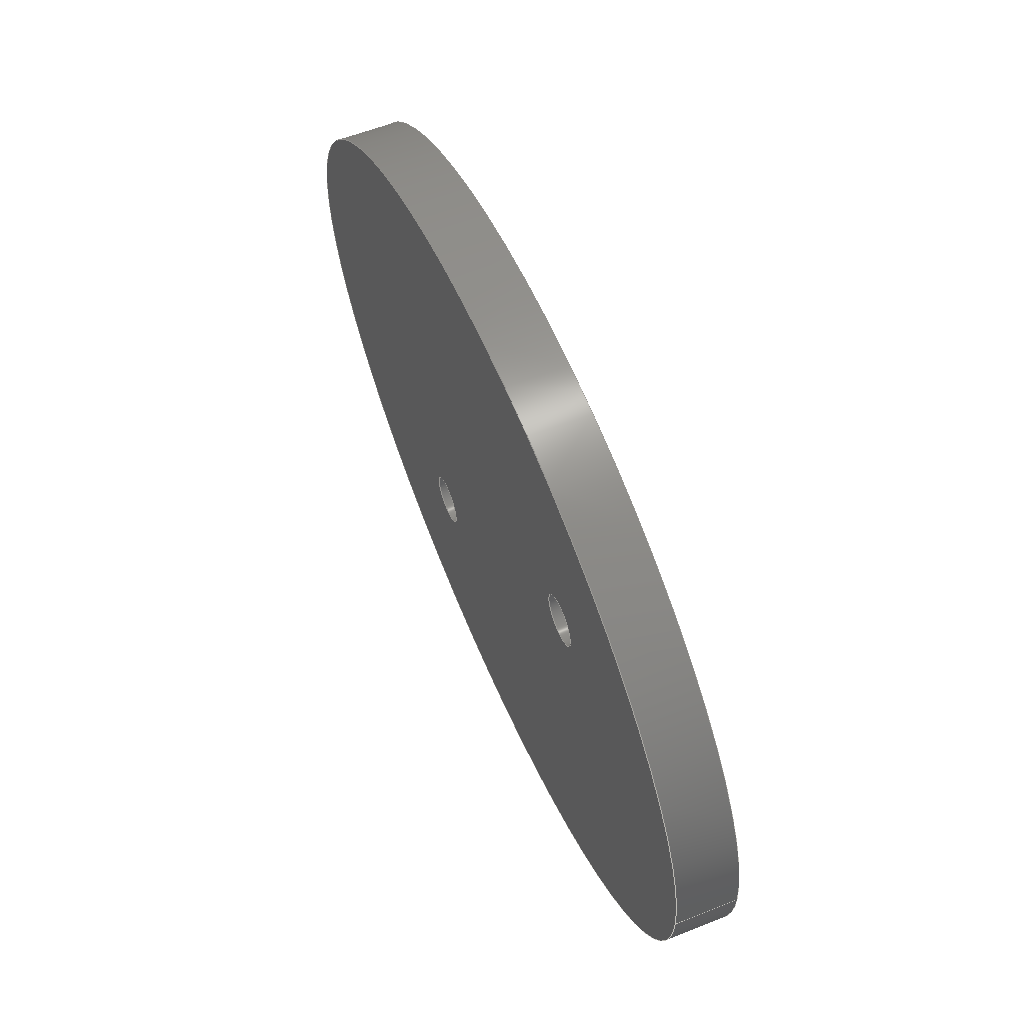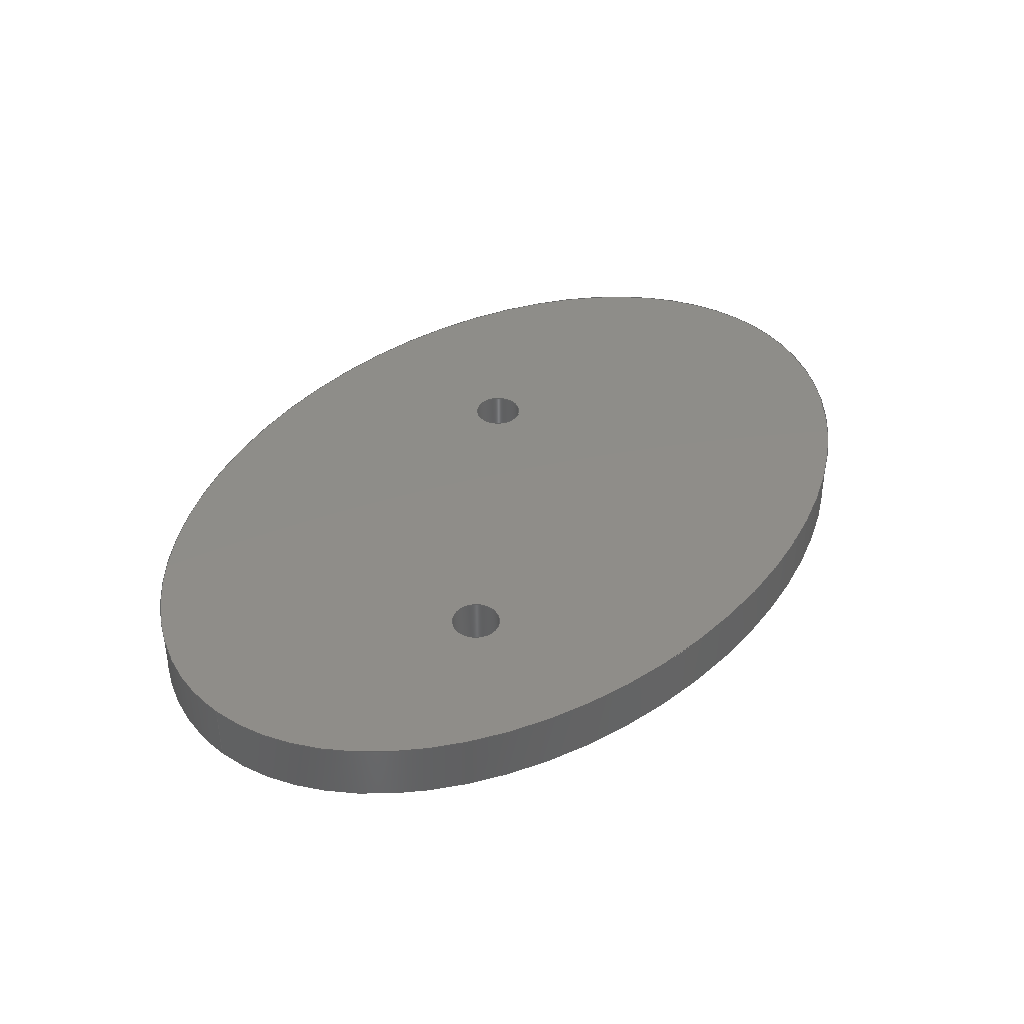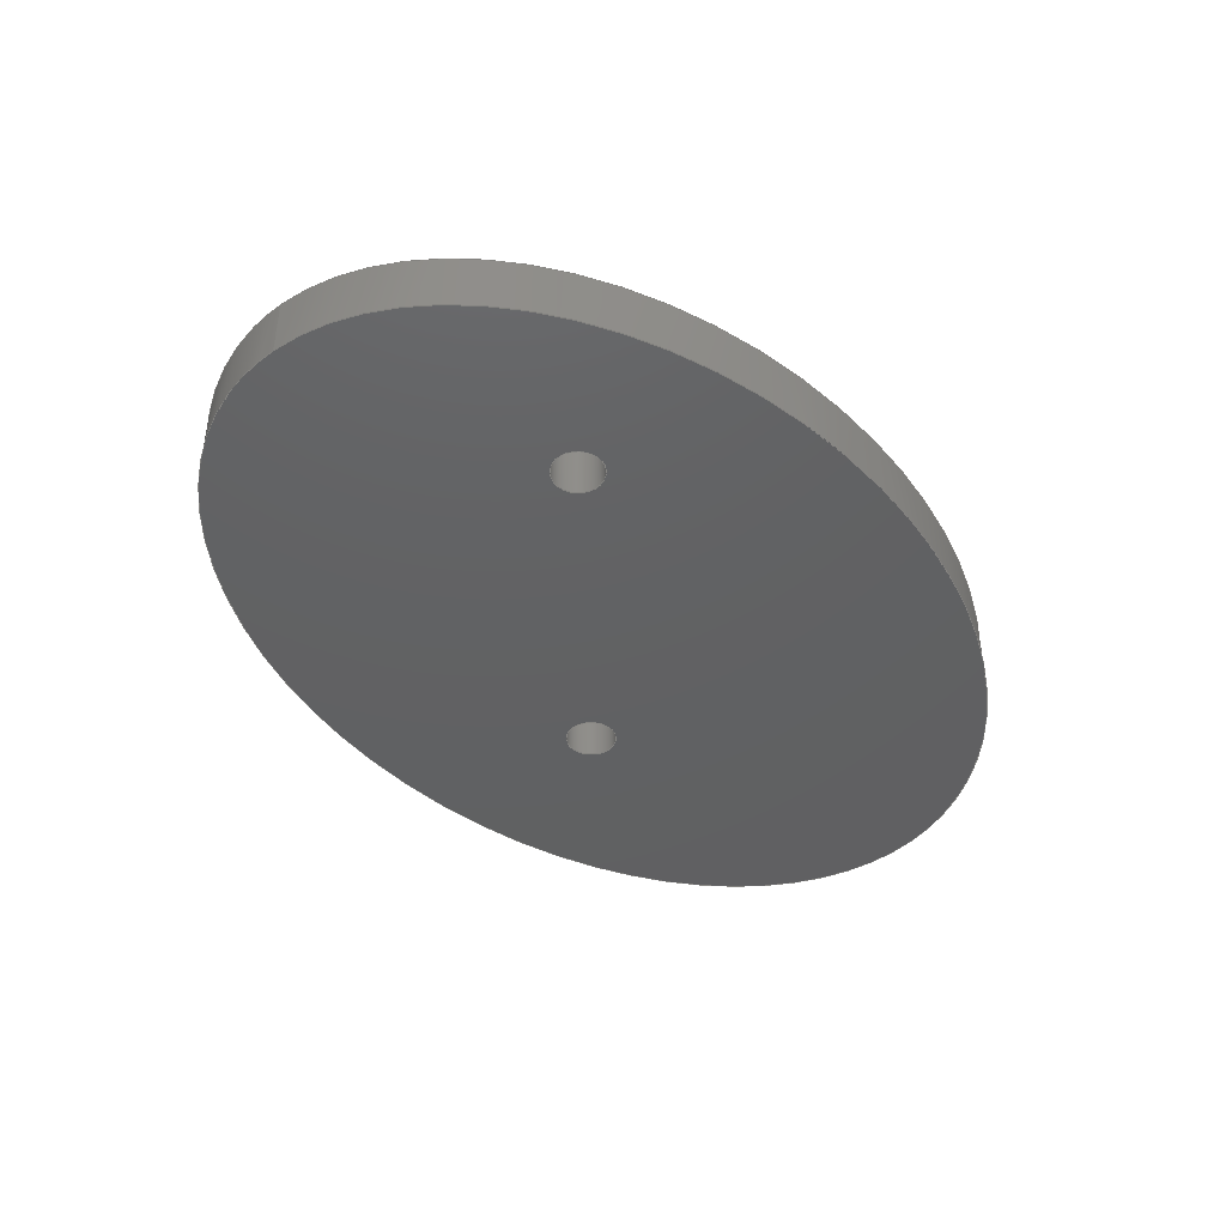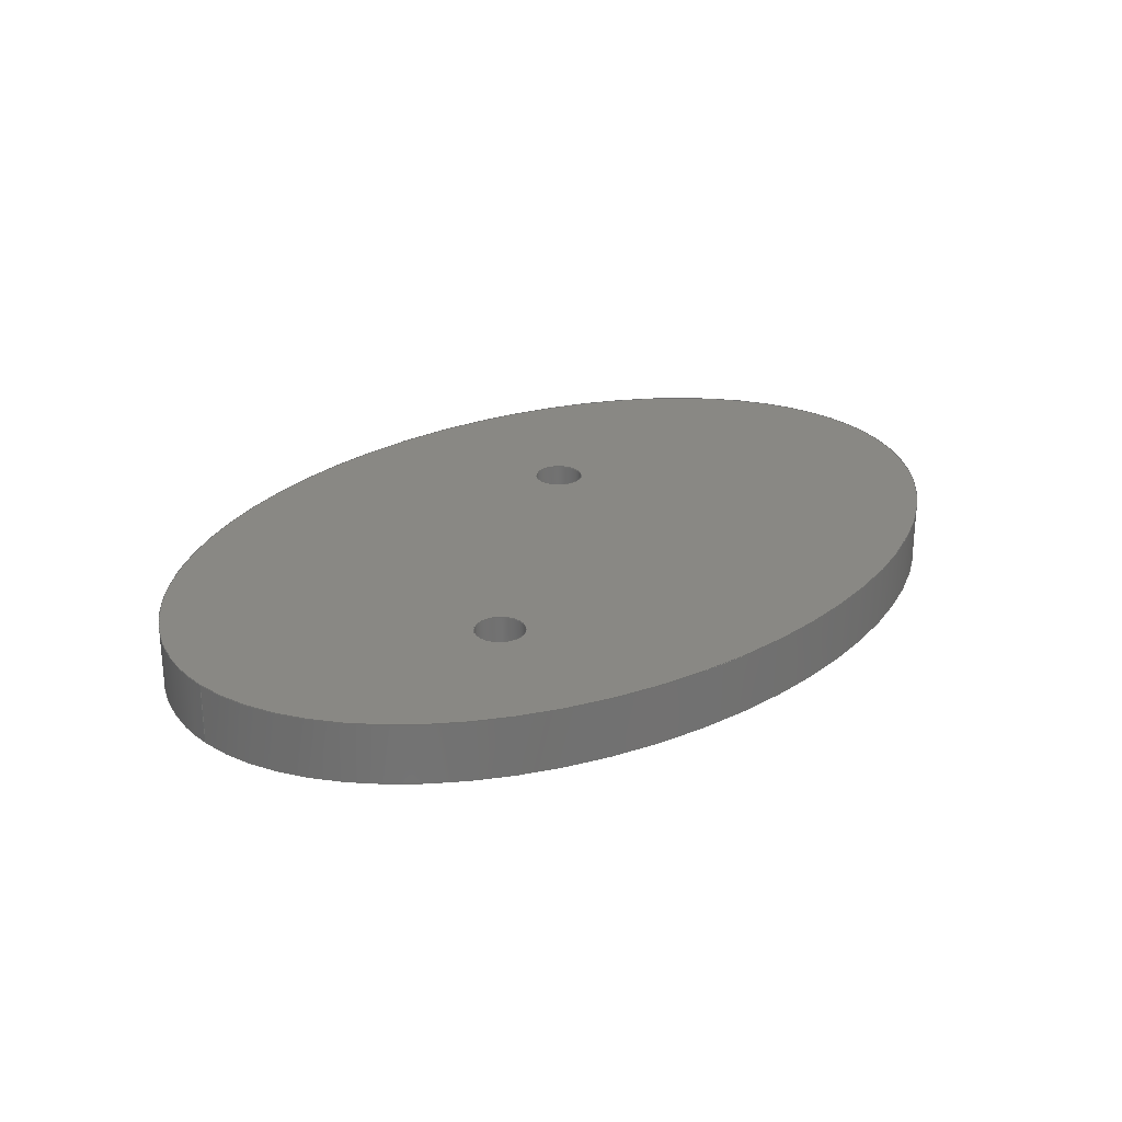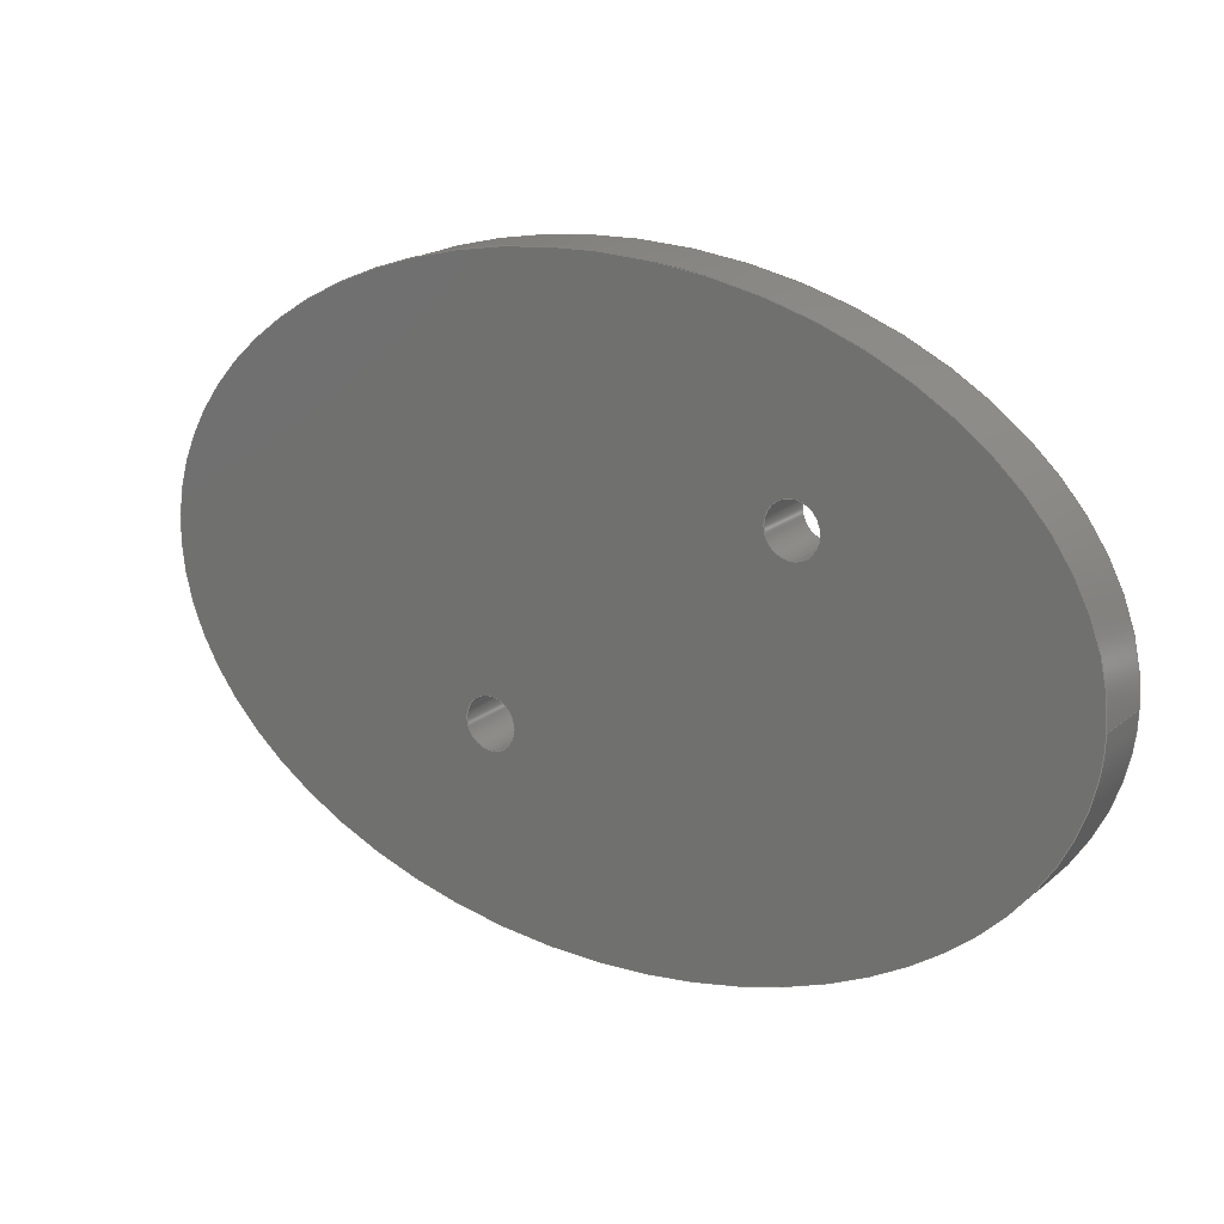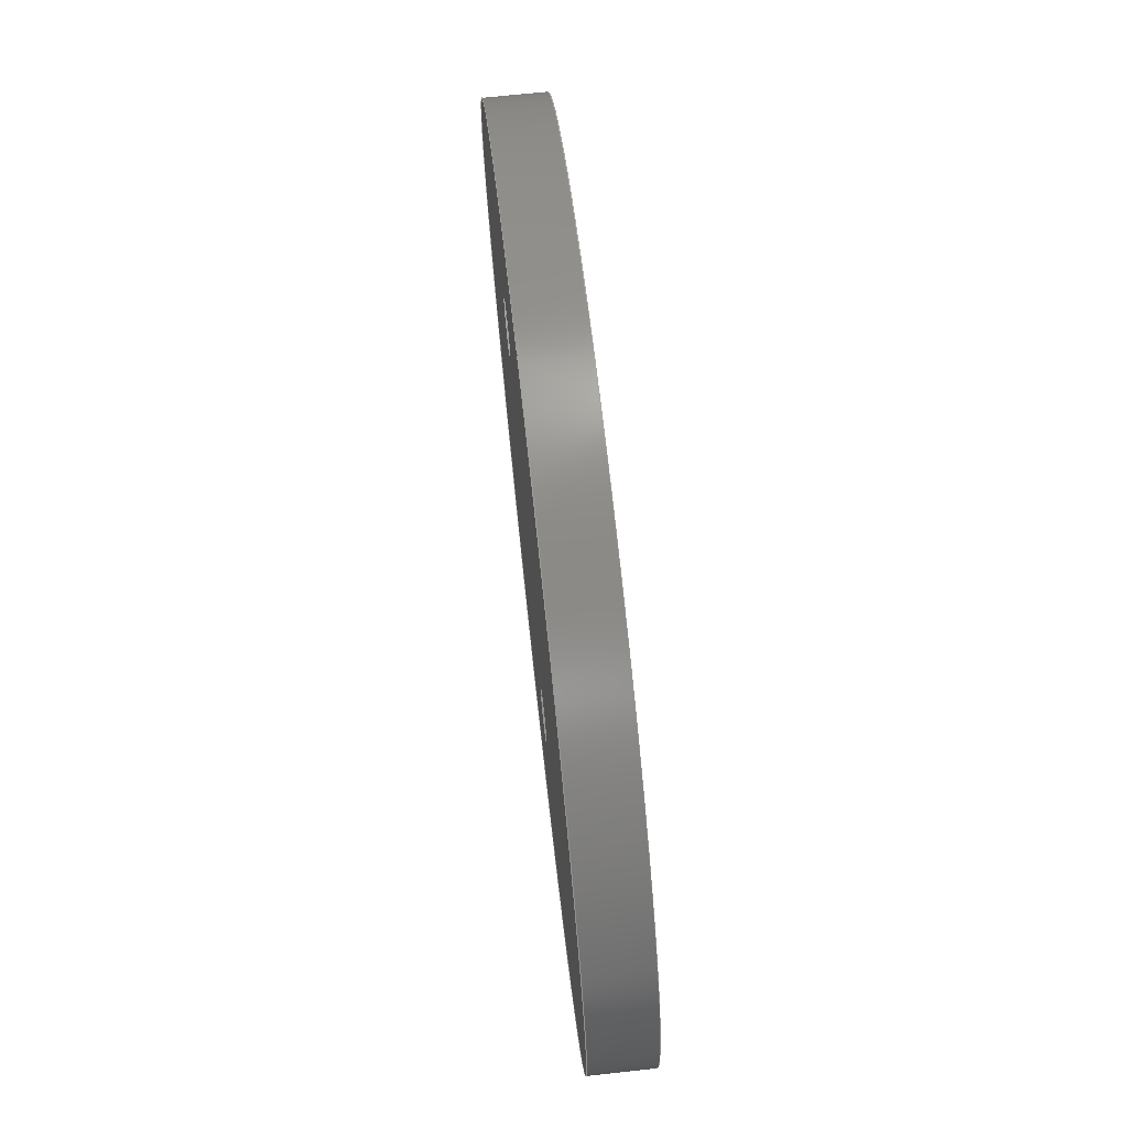
<metadata>
{"format":"step","ext":"step","renderer":"f3d","projection":"perspective","resolution":1024,"background":"white","views":[{"elev":58.0,"azim":-112.4,"up":"+Z"},{"elev":40.3,"azim":-49.4,"up":"+Y"},{"elev":-43.0,"azim":-51.3,"up":"+Y"},{"elev":26.3,"azim":-44.0,"up":"+Y"},{"elev":18.7,"azim":-146.3,"up":"+Z"},{"elev":69.1,"azim":83.8,"up":"+Z"}]}
</metadata>
<code>
ISO-10303-21;
DATA;
#1=MECHANICAL_DESIGN_GEOMETRIC_PRESENTATION_REPRESENTATION('',(#4),#169);
#2=SHAPE_REPRESENTATION_RELATIONSHIP('SRR','None',#176,#3);
#3=ADVANCED_BREP_SHAPE_REPRESENTATION('',(#5),#168);
#4=STYLED_ITEM('',(#186),#5);
#5=MANIFOLD_SOLID_BREP('Body2',#79);
#6=FACE_BOUND('',#24,.T.);
#7=FACE_BOUND('',#25,.T.);
#8=FACE_BOUND('',#27,.T.);
#9=FACE_BOUND('',#28,.T.);
#10=PLANE('',#101);
#11=PLANE('',#102);
#12=ELLIPSE('',#99,4.495,3.05);
#13=ELLIPSE('',#100,4.495,3.05);
#14=(
BOUNDED_SURFACE()
B_SPLINE_SURFACE(1,2,((#141,#142,#143,#144,#145,#146,#147,#148,#149),(#150,
#151,#152,#153,#154,#155,#156,#157,#158)),.UNSPECIFIED.,.F.,.T.,.F.)
B_SPLINE_SURFACE_WITH_KNOTS((2,2),(3,2,2,2,3),(0,0.1335),(-3.142,
-1.571,0,1.571,3.142),.UNSPECIFIED.)
GEOMETRIC_REPRESENTATION_ITEM()
RATIONAL_B_SPLINE_SURFACE(((1,0.7071,1,0.7071,1,
0.7071,1,0.7071,1),(1,0.7071,1,0.7071,
1,0.7071,1,0.7071,1)))
REPRESENTATION_ITEM('')
SURFACE()
);
#15=FACE_OUTER_BOUND('',#20,.T.);
#16=FACE_OUTER_BOUND('',#21,.T.);
#17=FACE_OUTER_BOUND('',#22,.T.);
#18=FACE_OUTER_BOUND('',#23,.T.);
#19=FACE_OUTER_BOUND('',#26,.T.);
#20=EDGE_LOOP('',(#54,#55,#56,#57));
#21=EDGE_LOOP('',(#58,#59,#60,#61));
#22=EDGE_LOOP('',(#62,#63,#64,#65));
#23=EDGE_LOOP('',(#66));
#24=EDGE_LOOP('',(#67));
#25=EDGE_LOOP('',(#68));
#26=EDGE_LOOP('',(#69));
#27=EDGE_LOOP('',(#70));
#28=EDGE_LOOP('',(#71));
#29=LINE('',#133,#32);
#30=LINE('',#139,#33);
#31=LINE('',#162,#34);
#32=VECTOR('',#109,0.25);
#33=VECTOR('',#116,0.25);
#34=VECTOR('',#121,4.495);
#35=CIRCLE('',#94,0.25);
#36=CIRCLE('',#95,0.25);
#37=CIRCLE('',#97,0.25);
#38=CIRCLE('',#98,0.25);
#39=VERTEX_POINT('',#130);
#40=VERTEX_POINT('',#132);
#41=VERTEX_POINT('',#136);
#42=VERTEX_POINT('',#138);
#43=VERTEX_POINT('',#159);
#44=VERTEX_POINT('',#161);
#45=EDGE_CURVE('',#39,#39,#35,.T.);
#46=EDGE_CURVE('',#39,#40,#29,.T.);
#47=EDGE_CURVE('',#40,#40,#36,.T.);
#48=EDGE_CURVE('',#41,#41,#37,.T.);
#49=EDGE_CURVE('',#41,#42,#30,.T.);
#50=EDGE_CURVE('',#42,#42,#38,.T.);
#51=EDGE_CURVE('',#43,#43,#12,.T.);
#52=EDGE_CURVE('',#43,#44,#31,.T.);
#53=EDGE_CURVE('',#44,#44,#13,.T.);
#54=ORIENTED_EDGE('',*,*,#45,.F.);
#55=ORIENTED_EDGE('',*,*,#46,.T.);
#56=ORIENTED_EDGE('',*,*,#47,.T.);
#57=ORIENTED_EDGE('',*,*,#46,.F.);
#58=ORIENTED_EDGE('',*,*,#48,.F.);
#59=ORIENTED_EDGE('',*,*,#49,.T.);
#60=ORIENTED_EDGE('',*,*,#50,.T.);
#61=ORIENTED_EDGE('',*,*,#49,.F.);
#62=ORIENTED_EDGE('',*,*,#51,.F.);
#63=ORIENTED_EDGE('',*,*,#52,.T.);
#64=ORIENTED_EDGE('',*,*,#53,.T.);
#65=ORIENTED_EDGE('',*,*,#52,.F.);
#66=ORIENTED_EDGE('',*,*,#51,.T.);
#67=ORIENTED_EDGE('',*,*,#48,.T.);
#68=ORIENTED_EDGE('',*,*,#45,.T.);
#69=ORIENTED_EDGE('',*,*,#53,.F.);
#70=ORIENTED_EDGE('',*,*,#50,.F.);
#71=ORIENTED_EDGE('',*,*,#47,.F.);
#72=CYLINDRICAL_SURFACE('',#93,0.25);
#73=CYLINDRICAL_SURFACE('',#96,0.25);
#74=ADVANCED_FACE('',(#15),#72,.F.);
#75=ADVANCED_FACE('',(#16),#73,.F.);
#76=ADVANCED_FACE('',(#17),#14,.F.);
#77=ADVANCED_FACE('',(#18,#6,#7),#10,.T.);
#78=ADVANCED_FACE('',(#19,#8,#9),#11,.F.);
#79=CLOSED_SHELL('',(#74,#75,#76,#77,#78));
#80=DERIVED_UNIT_ELEMENT(#82,1);
#81=DERIVED_UNIT_ELEMENT(#171,3);
#82=(
MASS_UNIT()
NAMED_UNIT(*)
SI_UNIT(.KILO.,.GRAM.)
);
#83=DERIVED_UNIT((#80,#81));
#84=MEASURE_REPRESENTATION_ITEM('density measure',
POSITIVE_RATIO_MEASURE(7395),#83);
#85=PROPERTY_DEFINITION_REPRESENTATION(#90,#87);
#86=PROPERTY_DEFINITION_REPRESENTATION(#91,#88);
#87=REPRESENTATION('material name',(#89),#168);
#88=REPRESENTATION('density',(#84),#168);
#89=DESCRIPTIVE_REPRESENTATION_ITEM('Iron, Gray Cast ASTM A48 Grade 30',
'Iron, Gray Cast ASTM A48 Grade 30');
#90=PROPERTY_DEFINITION('material property','material name',#178);
#91=PROPERTY_DEFINITION('material property','density of part',#178);
#92=AXIS2_PLACEMENT_3D('placement',#128,#103,#104);
#93=AXIS2_PLACEMENT_3D('',#129,#105,#106);
#94=AXIS2_PLACEMENT_3D('',#131,#107,#108);
#95=AXIS2_PLACEMENT_3D('',#134,#110,#111);
#96=AXIS2_PLACEMENT_3D('',#135,#112,#113);
#97=AXIS2_PLACEMENT_3D('',#137,#114,#115);
#98=AXIS2_PLACEMENT_3D('',#140,#117,#118);
#99=AXIS2_PLACEMENT_3D('',#160,#119,#120);
#100=AXIS2_PLACEMENT_3D('',#163,#122,#123);
#101=AXIS2_PLACEMENT_3D('',#164,#124,#125);
#102=AXIS2_PLACEMENT_3D('',#165,#126,#127);
#103=DIRECTION('axis',(0,0,1));
#104=DIRECTION('refdir',(1,0,0));
#105=DIRECTION('center_axis',(0,1,0));
#106=DIRECTION('ref_axis',(1,0,0));
#107=DIRECTION('center_axis',(0,-1,0));
#108=DIRECTION('ref_axis',(1,0,0));
#109=DIRECTION('',(0,-1,0));
#110=DIRECTION('center_axis',(0,-1,0));
#111=DIRECTION('ref_axis',(1,0,0));
#112=DIRECTION('center_axis',(0,1,0));
#113=DIRECTION('ref_axis',(1,0,0));
#114=DIRECTION('center_axis',(0,-1,0));
#115=DIRECTION('ref_axis',(1,0,0));
#116=DIRECTION('',(0,-1,0));
#117=DIRECTION('center_axis',(0,-1,0));
#118=DIRECTION('ref_axis',(1,0,0));
#119=DIRECTION('center_axis',(0,1,0));
#120=DIRECTION('ref_axis',(1,0,0));
#121=DIRECTION('',(0,-1,0));
#122=DIRECTION('center_axis',(0,1,0));
#123=DIRECTION('ref_axis',(1,0,0));
#124=DIRECTION('center_axis',(0,1,0));
#125=DIRECTION('ref_axis',(1,0,0));
#126=DIRECTION('center_axis',(0,1,0));
#127=DIRECTION('ref_axis',(1,0,0));
#128=CARTESIAN_POINT('',(0,0,0));
#129=CARTESIAN_POINT('Origin',(1.039,0,-1.11));
#130=CARTESIAN_POINT('',(0.7891,0.6,-1.11));
#131=CARTESIAN_POINT('Origin',(1.039,0.6,-1.11));
#132=CARTESIAN_POINT('',(0.7891,0,-1.11));
#133=CARTESIAN_POINT('',(0.7891,0,-1.11));
#134=CARTESIAN_POINT('Origin',(1.039,0,-1.11));
#135=CARTESIAN_POINT('Origin',(-1.85,0,1.09));
#136=CARTESIAN_POINT('',(-2.1,0.6,1.09));
#137=CARTESIAN_POINT('Origin',(-1.85,0.6,1.09));
#138=CARTESIAN_POINT('',(-2.1,0,1.09));
#139=CARTESIAN_POINT('',(-2.1,0,1.09));
#140=CARTESIAN_POINT('Origin',(-1.85,0,1.09));
#141=CARTESIAN_POINT('Ctrl Pts',(-4.495,0,0));
#142=CARTESIAN_POINT('Ctrl Pts',(-4.495,0,3.05));
#143=CARTESIAN_POINT('Ctrl Pts',(0,0,3.05));
#144=CARTESIAN_POINT('Ctrl Pts',(4.495,0,3.05));
#145=CARTESIAN_POINT('Ctrl Pts',(4.495,0,0));
#146=CARTESIAN_POINT('Ctrl Pts',(4.495,0,-3.05));
#147=CARTESIAN_POINT('Ctrl Pts',(0,0,-3.05));
#148=CARTESIAN_POINT('Ctrl Pts',(-4.495,0,-3.05));
#149=CARTESIAN_POINT('Ctrl Pts',(-4.495,0,0));
#150=CARTESIAN_POINT('Ctrl Pts',(-4.495,0.6,0));
#151=CARTESIAN_POINT('Ctrl Pts',(-4.495,0.6,3.05));
#152=CARTESIAN_POINT('Ctrl Pts',(0,0.6,3.05));
#153=CARTESIAN_POINT('Ctrl Pts',(4.495,0.6,3.05));
#154=CARTESIAN_POINT('Ctrl Pts',(4.495,0.6,0));
#155=CARTESIAN_POINT('Ctrl Pts',(4.495,0.6,-3.05));
#156=CARTESIAN_POINT('Ctrl Pts',(0,0.6,-3.05));
#157=CARTESIAN_POINT('Ctrl Pts',(-4.495,0.6,-3.05));
#158=CARTESIAN_POINT('Ctrl Pts',(-4.495,0.6,0));
#159=CARTESIAN_POINT('',(-4.495,0.6,4.441e-16));
#160=CARTESIAN_POINT('Origin',(0,0.6,0));
#161=CARTESIAN_POINT('',(-4.495,0,3.735e-16));
#162=CARTESIAN_POINT('',(-4.495,0,3.735e-16));
#163=CARTESIAN_POINT('Origin',(0,0,0));
#164=CARTESIAN_POINT('Origin',(0,0.6,0));
#165=CARTESIAN_POINT('Origin',(0,0,0));
#166=UNCERTAINTY_MEASURE_WITH_UNIT(LENGTH_MEASURE(0.001),#170,
'DISTANCE_ACCURACY_VALUE',
'Maximum model space distance between geometric entities at asserted c
onnectivities');
#167=UNCERTAINTY_MEASURE_WITH_UNIT(LENGTH_MEASURE(0.001),#170,
'DISTANCE_ACCURACY_VALUE',
'Maximum model space distance between geometric entities at asserted c
onnectivities');
#168=(
GEOMETRIC_REPRESENTATION_CONTEXT(3)
GLOBAL_UNCERTAINTY_ASSIGNED_CONTEXT((#166))
GLOBAL_UNIT_ASSIGNED_CONTEXT((#170,#172,#173))
REPRESENTATION_CONTEXT('','3D')
);
#169=(
GEOMETRIC_REPRESENTATION_CONTEXT(3)
GLOBAL_UNCERTAINTY_ASSIGNED_CONTEXT((#167))
GLOBAL_UNIT_ASSIGNED_CONTEXT((#170,#172,#173))
REPRESENTATION_CONTEXT('','3D')
);
#170=(
LENGTH_UNIT()
NAMED_UNIT(*)
SI_UNIT(.CENTI.,.METRE.)
);
#171=(
LENGTH_UNIT()
NAMED_UNIT(*)
SI_UNIT($,.METRE.)
);
#172=(
NAMED_UNIT(*)
PLANE_ANGLE_UNIT()
SI_UNIT($,.RADIAN.)
);
#173=(
NAMED_UNIT(*)
SI_UNIT($,.STERADIAN.)
SOLID_ANGLE_UNIT()
);
#174=SHAPE_DEFINITION_REPRESENTATION(#175,#176);
#175=PRODUCT_DEFINITION_SHAPE('',$,#178);
#176=SHAPE_REPRESENTATION('',(#92),#168);
#177=PRODUCT_DEFINITION_CONTEXT('part definition',#182,'design');
#178=PRODUCT_DEFINITION('Untitled','Untitled',#179,#177);
#179=PRODUCT_DEFINITION_FORMATION('',$,#184);
#180=PRODUCT_RELATED_PRODUCT_CATEGORY('Untitled','Untitled',(#184));
#181=APPLICATION_PROTOCOL_DEFINITION('international standard',
'automotive_design',2009,#182);
#182=APPLICATION_CONTEXT(
'Core Data for Automotive Mechanical Design Process');
#183=PRODUCT_CONTEXT('part definition',#182,'mechanical');
#184=PRODUCT('Untitled','Untitled',$,(#183));
#185=PRESENTATION_STYLE_ASSIGNMENT((#187));
#186=PRESENTATION_STYLE_ASSIGNMENT((#188));
#187=SURFACE_STYLE_USAGE(.BOTH.,#189);
#188=SURFACE_STYLE_USAGE(.BOTH.,#190);
#189=SURFACE_SIDE_STYLE('',(#191));
#190=SURFACE_SIDE_STYLE('',(#192));
#191=SURFACE_STYLE_FILL_AREA(#193);
#192=SURFACE_STYLE_FILL_AREA(#194);
#193=FILL_AREA_STYLE('Iron - Polished',(#195));
#194=FILL_AREA_STYLE('Steel - Satin',(#196));
#195=FILL_AREA_STYLE_COLOUR('Iron - Polished',#197);
#196=FILL_AREA_STYLE_COLOUR('Steel - Satin',#198);
#197=COLOUR_RGB('Iron - Polished',0.749,0.7412,0.7333);
#198=COLOUR_RGB('Steel - Satin',0.6275,0.6275,0.6275);
ENDSEC;
END-ISO-10303-21;

</code>
